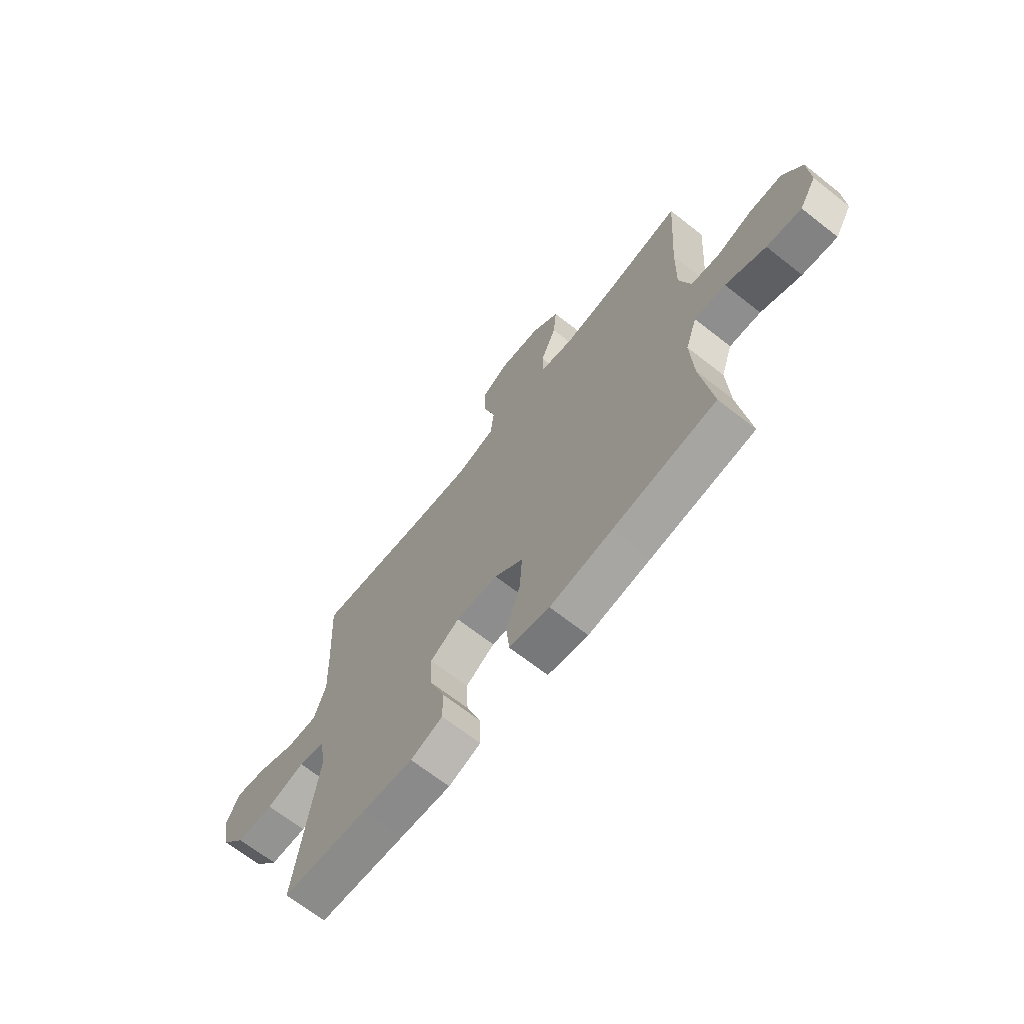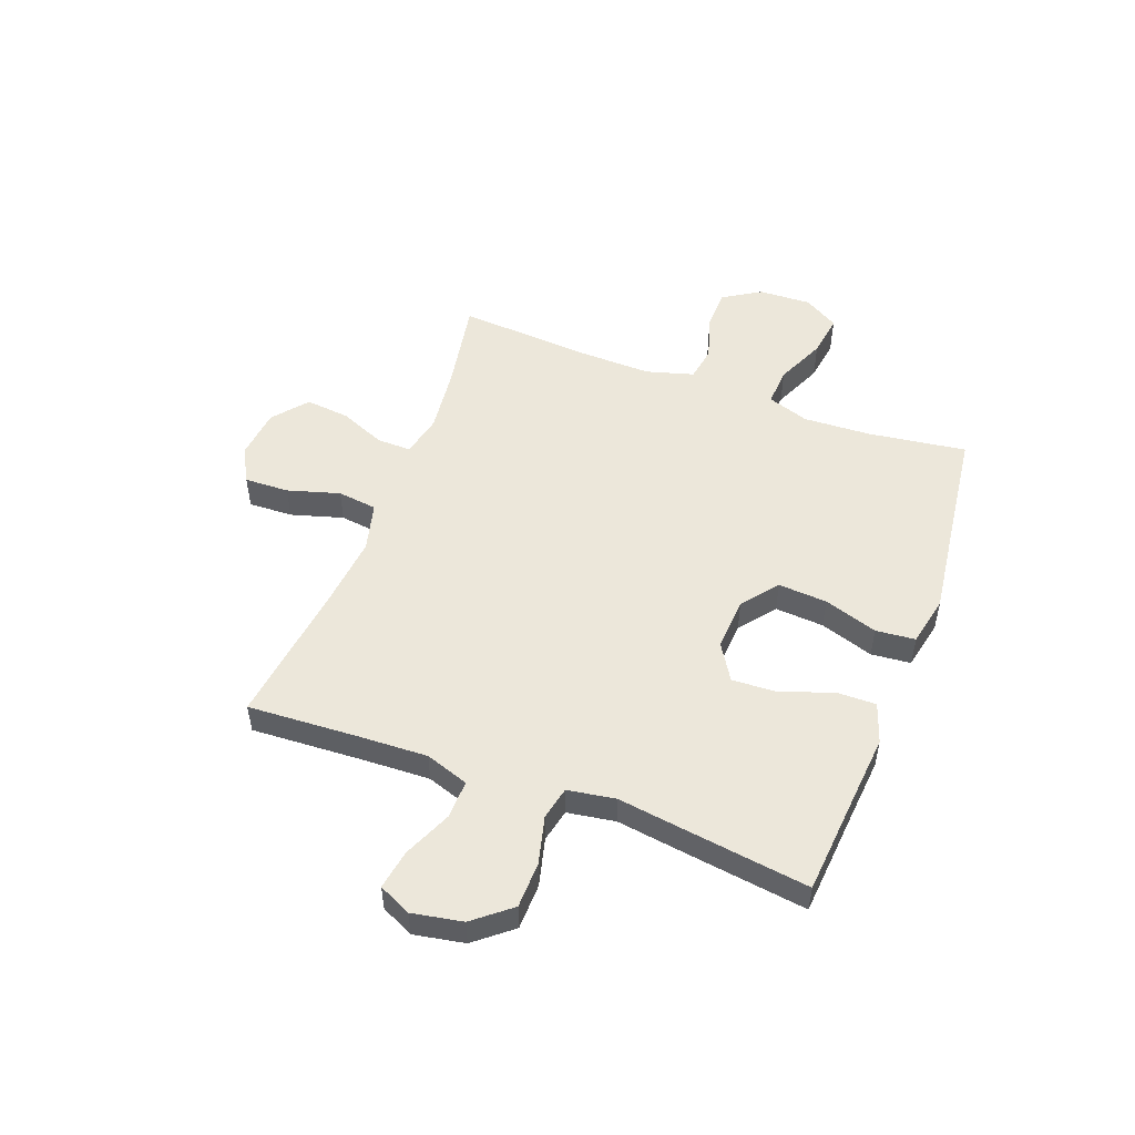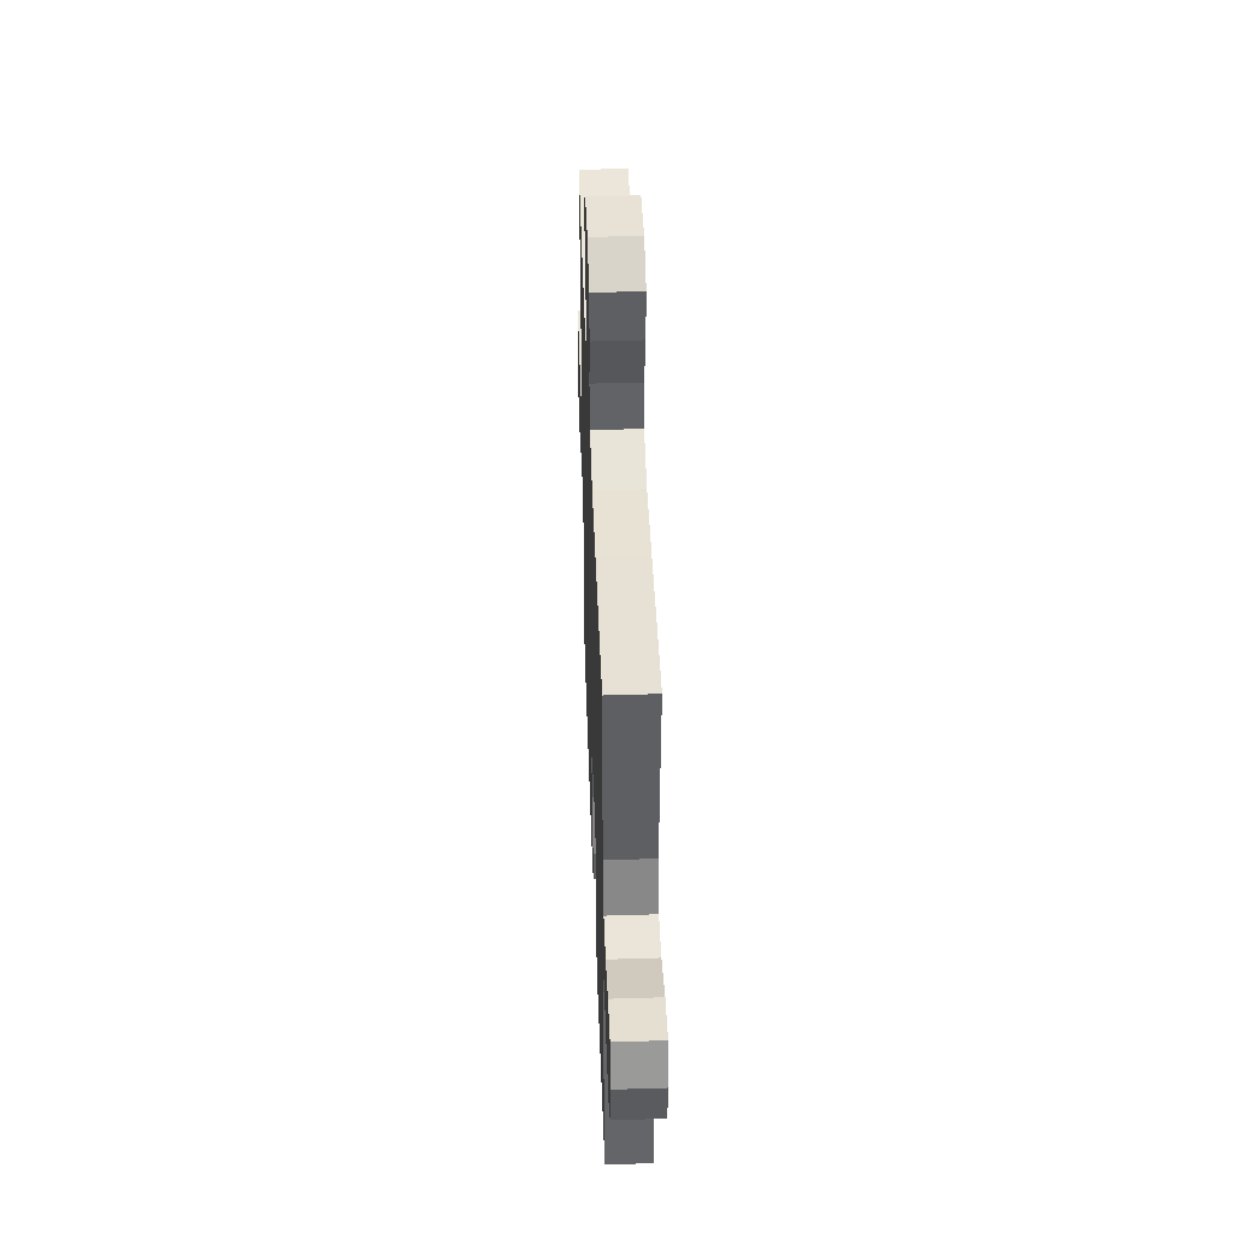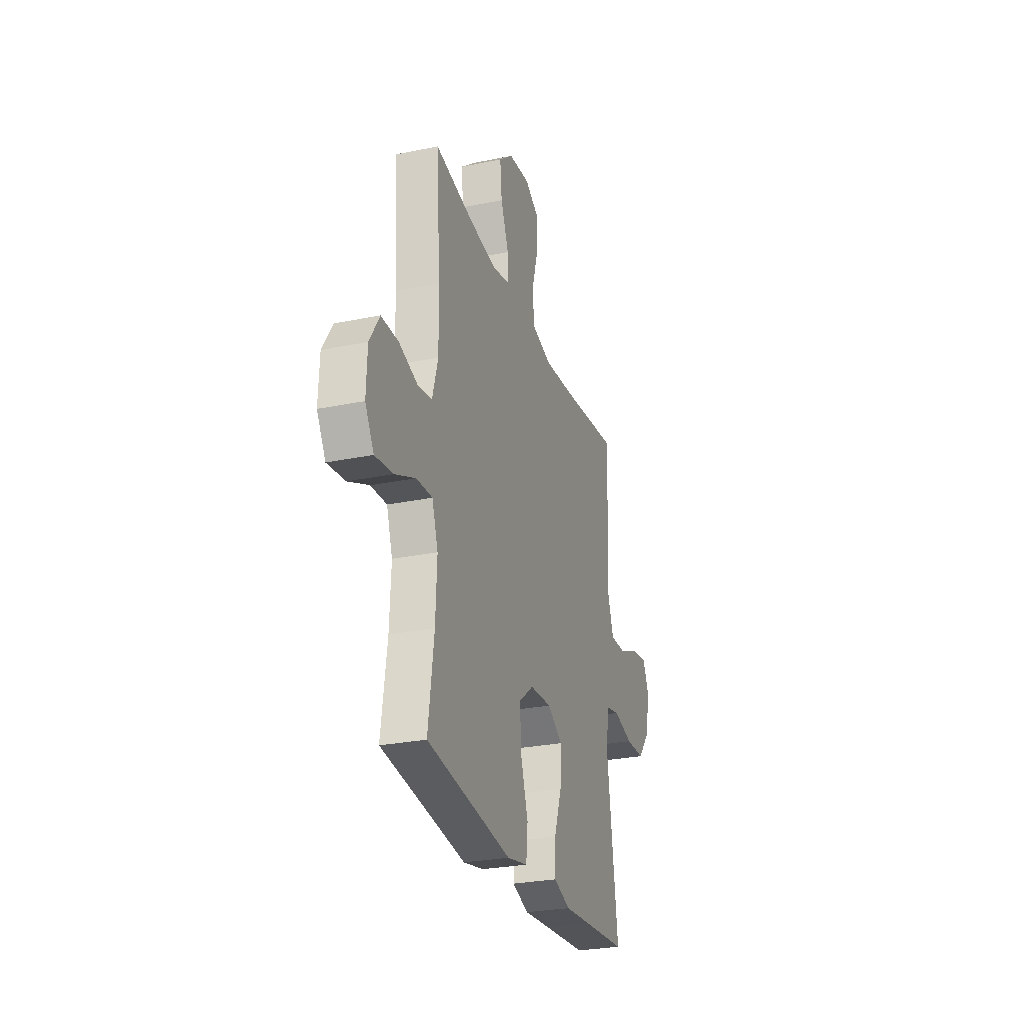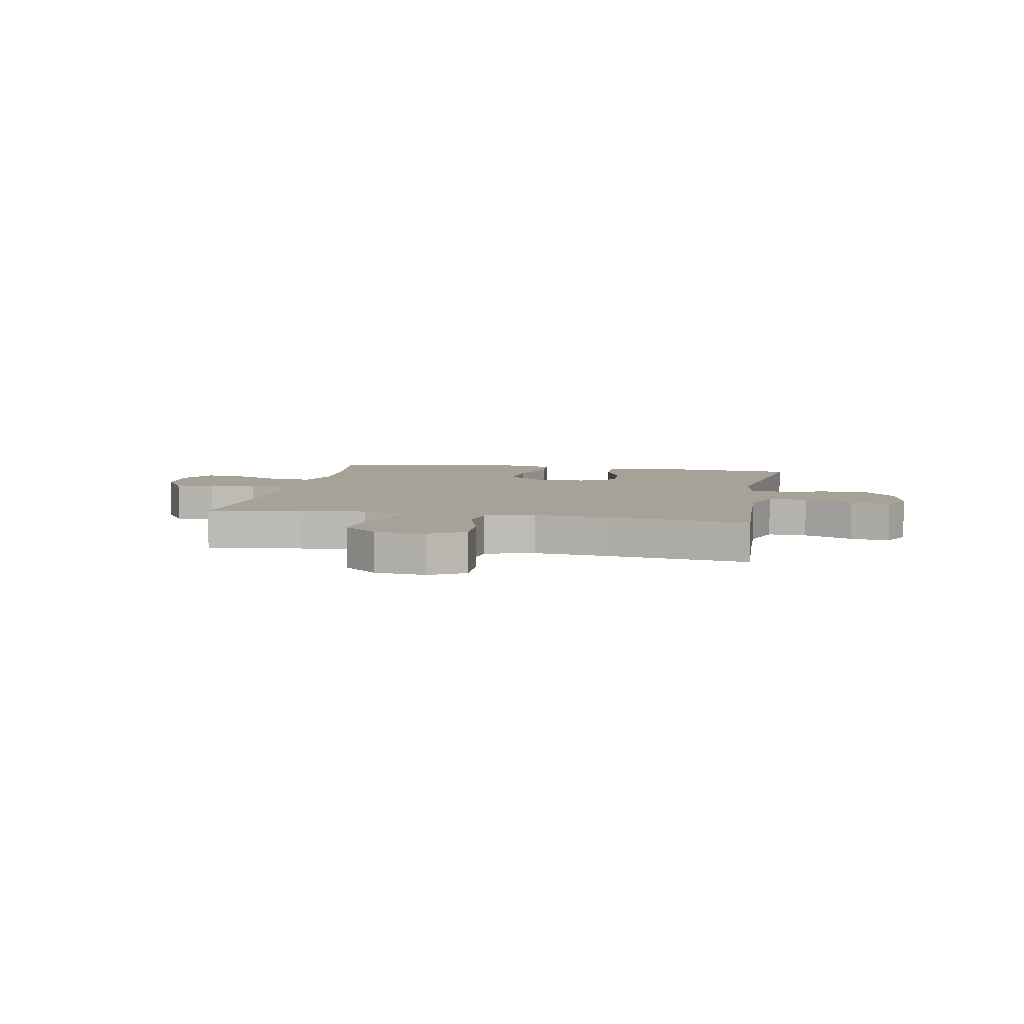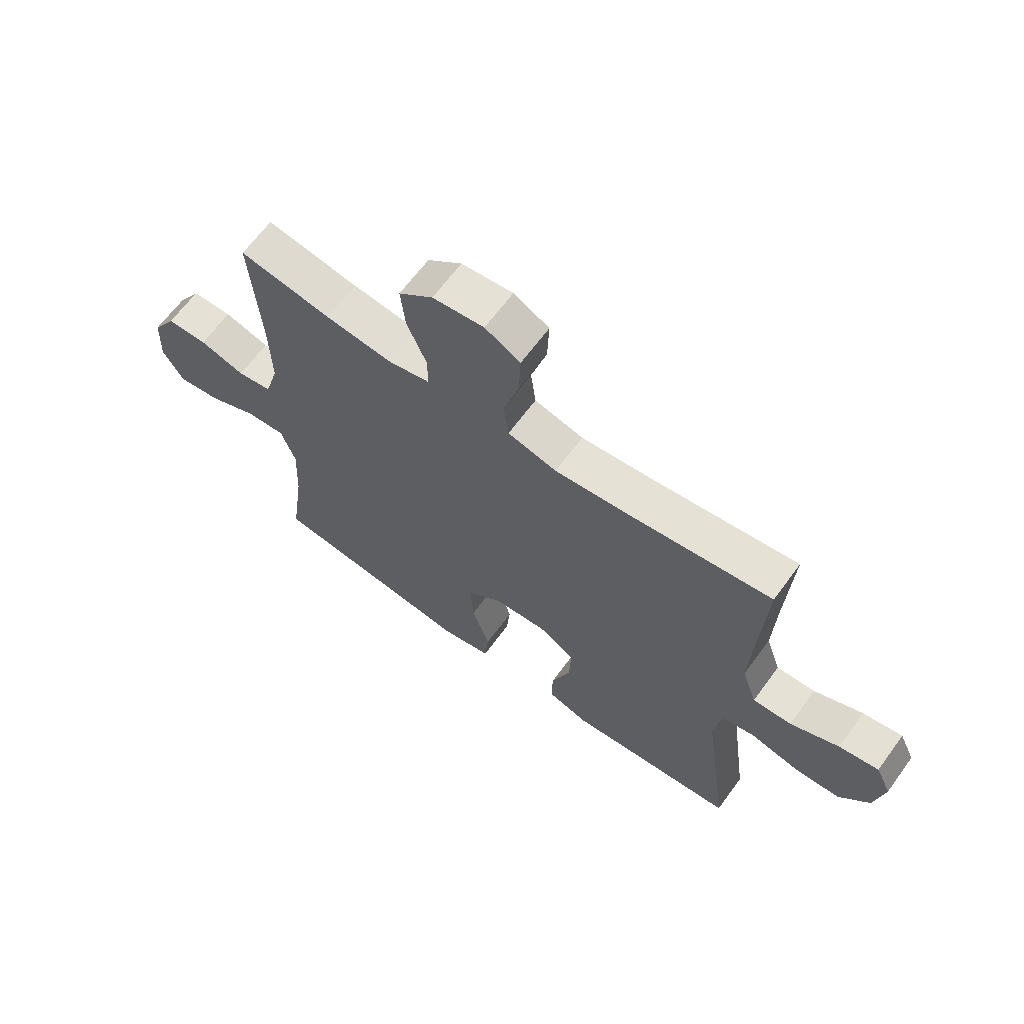
<metadata>
{"format":"obj","ext":"obj","renderer":"f3d","projection":"perspective","resolution":1024,"background":"white","views":[{"elev":-67.8,"azim":-128.2,"up":"+Z"},{"elev":51.5,"azim":110.6,"up":"+Y"},{"elev":46.4,"azim":87.9,"up":"+Z"},{"elev":-27.6,"azim":-72.5,"up":"+Z"},{"elev":6.4,"azim":10.7,"up":"+Y"},{"elev":65.1,"azim":36.2,"up":"+Z"}]}
</metadata>
<code>
v 0.5 0.07 0.5
v 0.489 0.07 0.297
v 0.484 0.07 0.173
v 0.511 0.07 0.094
v 0.581 0.07 0.096
v 0.669 0.07 0.134
v 0.741 0.07 0.146
v 0.769 0.07 0.087
v 0.752 0.07 -0.005
v 0.697 0.07 -0.072
v 0.613 0.07 -0.074
v 0.526 0.07 -0.052
v 0.466 0.07 -0.065
v 0.452 0.07 -0.152
v 0.47 0.07 -0.28
v 0.5 0.07 -0.5
v 0.306 0.07 -0.516
v 0.191 0.07 -0.526
v 0.118 0.07 -0.501
v 0.119 0.07 -0.429
v 0.153 0.07 -0.335
v 0.157 0.07 -0.253
v 0.091 0.07 -0.212
v -0.005 0.07 -0.218
v -0.07 0.07 -0.269
v -0.064 0.07 -0.358
v -0.032 0.07 -0.456
v -0.039 0.07 -0.528
v -0.13 0.07 -0.547
v -0.269 0.07 -0.529
v -0.5 0.07 -0.5
v -0.475 0.07 -0.321
v -0.469 0.07 -0.198
v -0.495 0.07 -0.122
v -0.565 0.07 -0.126
v -0.655 0.07 -0.166
v -0.733 0.07 -0.177
v -0.771 0.07 -0.114
v -0.767 0.07 -0.018
v -0.724 0.07 0.051
v -0.65 0.07 0.052
v -0.568 0.07 0.027
v -0.505 0.07 0.037
v -0.48 0.07 0.124
v -0.483 0.07 0.255
v -0.5 0.07 0.5
v -0.333 0.07 0.47
v -0.212 0.07 0.456
v -0.135 0.07 0.473
v -0.136 0.07 0.535
v -0.171 0.07 0.619
v -0.179 0.07 0.699
v -0.117 0.07 0.75
v -0.024 0.07 0.76
v 0.04 0.07 0.725
v 0.037 0.07 0.644
v 0.009 0.07 0.549
v 0.018 0.07 0.477
v 0.107 0.07 0.454
v 0.241 0.07 0.467
v 0.5 0 0.5
v 0.489 0 0.297
v 0.484 0 0.173
v 0.511 0 0.094
v 0.581 0 0.096
v 0.669 0 0.134
v 0.741 0 0.146
v 0.769 0 0.087
v 0.752 0 -0.005
v 0.697 0 -0.072
v 0.613 0 -0.074
v 0.526 0 -0.052
v 0.466 0 -0.065
v 0.452 0 -0.152
v 0.47 0 -0.28
v 0.5 0 -0.5
v 0.306 0 -0.516
v 0.191 0 -0.526
v 0.118 0 -0.501
v 0.119 0 -0.429
v 0.153 0 -0.335
v 0.157 0 -0.253
v 0.091 0 -0.212
v -0.005 0 -0.218
v -0.07 0 -0.269
v -0.064 0 -0.358
v -0.032 0 -0.456
v -0.039 0 -0.528
v -0.13 0 -0.547
v -0.269 0 -0.529
v -0.5 0 -0.5
v -0.475 0 -0.321
v -0.469 0 -0.198
v -0.495 0 -0.122
v -0.565 0 -0.126
v -0.655 0 -0.166
v -0.733 0 -0.177
v -0.771 0 -0.114
v -0.767 0 -0.018
v -0.724 0 0.051
v -0.65 0 0.052
v -0.568 0 0.027
v -0.505 0 0.037
v -0.48 0 0.124
v -0.483 0 0.255
v -0.5 0 0.5
v -0.333 0 0.47
v -0.212 0 0.456
v -0.135 0 0.473
v -0.136 0 0.535
v -0.171 0 0.619
v -0.179 0 0.699
v -0.117 0 0.75
v -0.024 0 0.76
v 0.04 0 0.725
v 0.037 0 0.644
v 0.009 0 0.549
v 0.018 0 0.477
v 0.107 0 0.454
v 0.241 0 0.467
f 54 55 56 57
f 54 57 58
f 53 54 58
f 50 51 52 53
f 49 50 53 58
f 48 49 58 59
f 45 46 47
f 44 45 47 48
f 43 44 48 59
f 39 40 41 42
f 39 42 43
f 38 39 43
f 35 36 37 38
f 34 35 38 43
f 33 34 43 59
f 30 31 32
f 26 27 28 29
f 25 26 29 30
f 18 19 20 21
f 17 18 21 22
f 14 15 16 17
f 13 14 17 22
f 9 10 11 12
f 7 8 9 12
f 5 6 7 12
f 4 5 12 13
f 3 4 13 22
f 60 1 2
f 25 30 32 33
f 24 25 33 59
f 23 24 59 60
f 22 23 60
f 2 3 22 60
f 117 116 115 114
f 118 117 114
f 118 114 113
f 113 112 111 110
f 118 113 110 109
f 119 118 109 108
f 107 106 105
f 108 107 105 104
f 119 108 104 103
f 102 101 100 99
f 103 102 99
f 103 99 98
f 98 97 96 95
f 103 98 95 94
f 119 103 94 93
f 92 91 90
f 89 88 87 86
f 90 89 86 85
f 81 80 79 78
f 82 81 78 77
f 77 76 75 74
f 82 77 74 73
f 72 71 70 69
f 72 69 68 67
f 72 67 66 65
f 73 72 65 64
f 82 73 64 63
f 62 61 120
f 93 92 90 85
f 119 93 85 84
f 120 119 84 83
f 120 83 82
f 120 82 63 62
f 1 61 62 2
f 2 62 63 3
f 3 63 64 4
f 4 64 65 5
f 5 65 66 6
f 6 66 67 7
f 7 67 68 8
f 8 68 69 9
f 9 69 70 10
f 10 70 71 11
f 11 71 72 12
f 12 72 73 13
f 13 73 74 14
f 14 74 75 15
f 15 75 76 16
f 16 76 77 17
f 17 77 78 18
f 18 78 79 19
f 19 79 80 20
f 20 80 81 21
f 21 81 82 22
f 22 82 83 23
f 23 83 84 24
f 24 84 85 25
f 25 85 86 26
f 26 86 87 27
f 27 87 88 28
f 28 88 89 29
f 29 89 90 30
f 30 90 91 31
f 31 91 92 32
f 32 92 93 33
f 33 93 94 34
f 34 94 95 35
f 35 95 96 36
f 36 96 97 37
f 37 97 98 38
f 38 98 99 39
f 39 99 100 40
f 40 100 101 41
f 41 101 102 42
f 42 102 103 43
f 43 103 104 44
f 44 104 105 45
f 45 105 106 46
f 46 106 107 47
f 47 107 108 48
f 48 108 109 49
f 49 109 110 50
f 50 110 111 51
f 51 111 112 52
f 52 112 113 53
f 53 113 114 54
f 54 114 115 55
f 55 115 116 56
f 56 116 117 57
f 57 117 118 58
f 58 118 119 59
f 59 119 120 60
f 60 120 61 1

</code>
